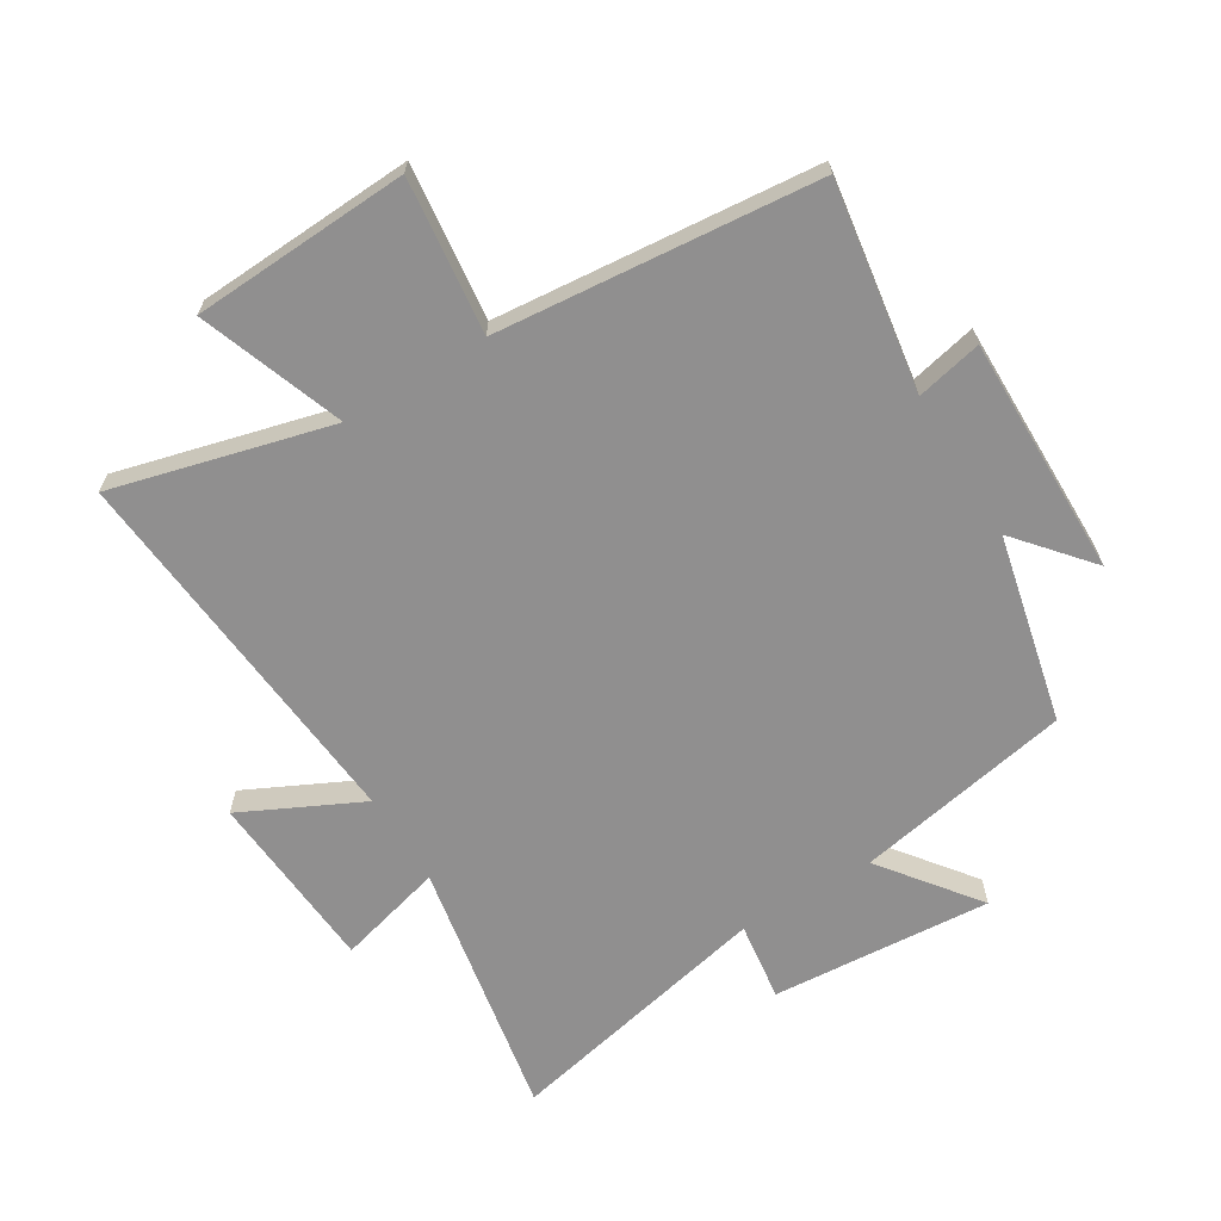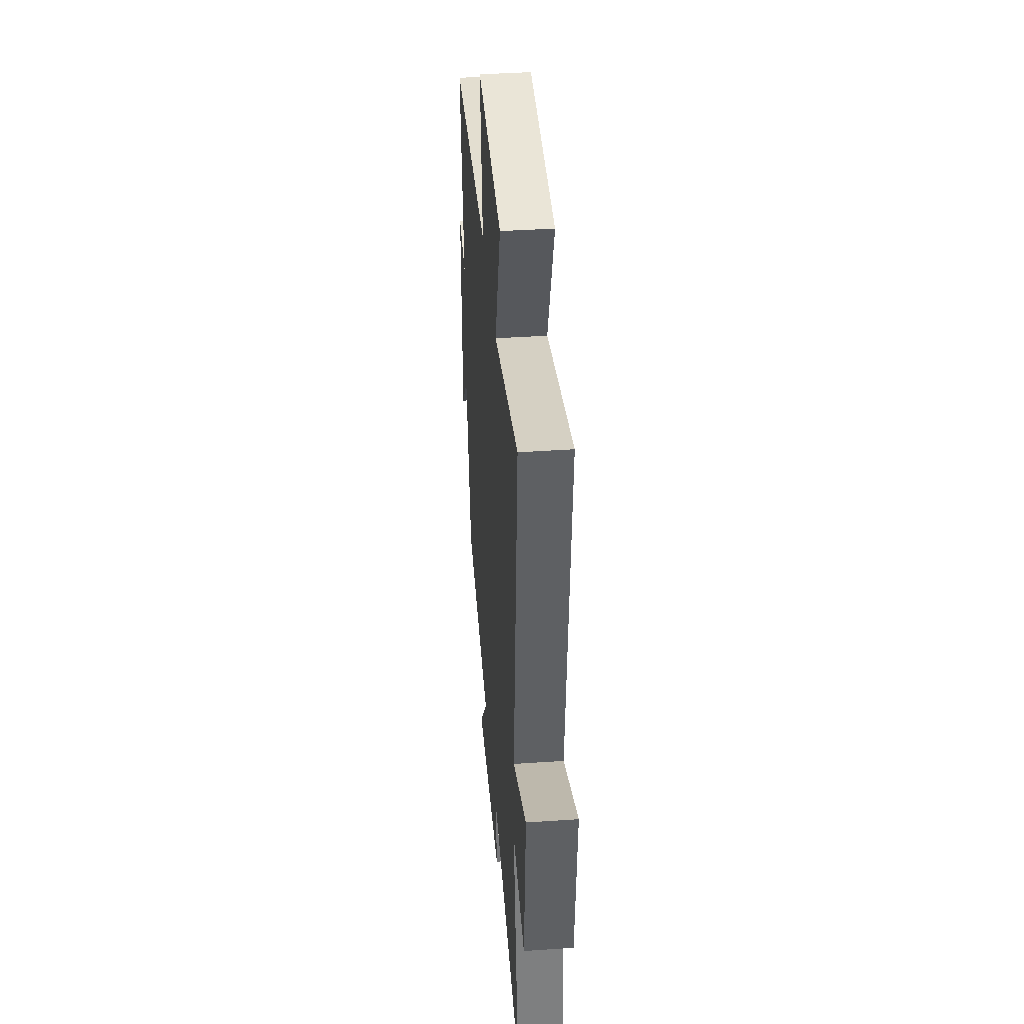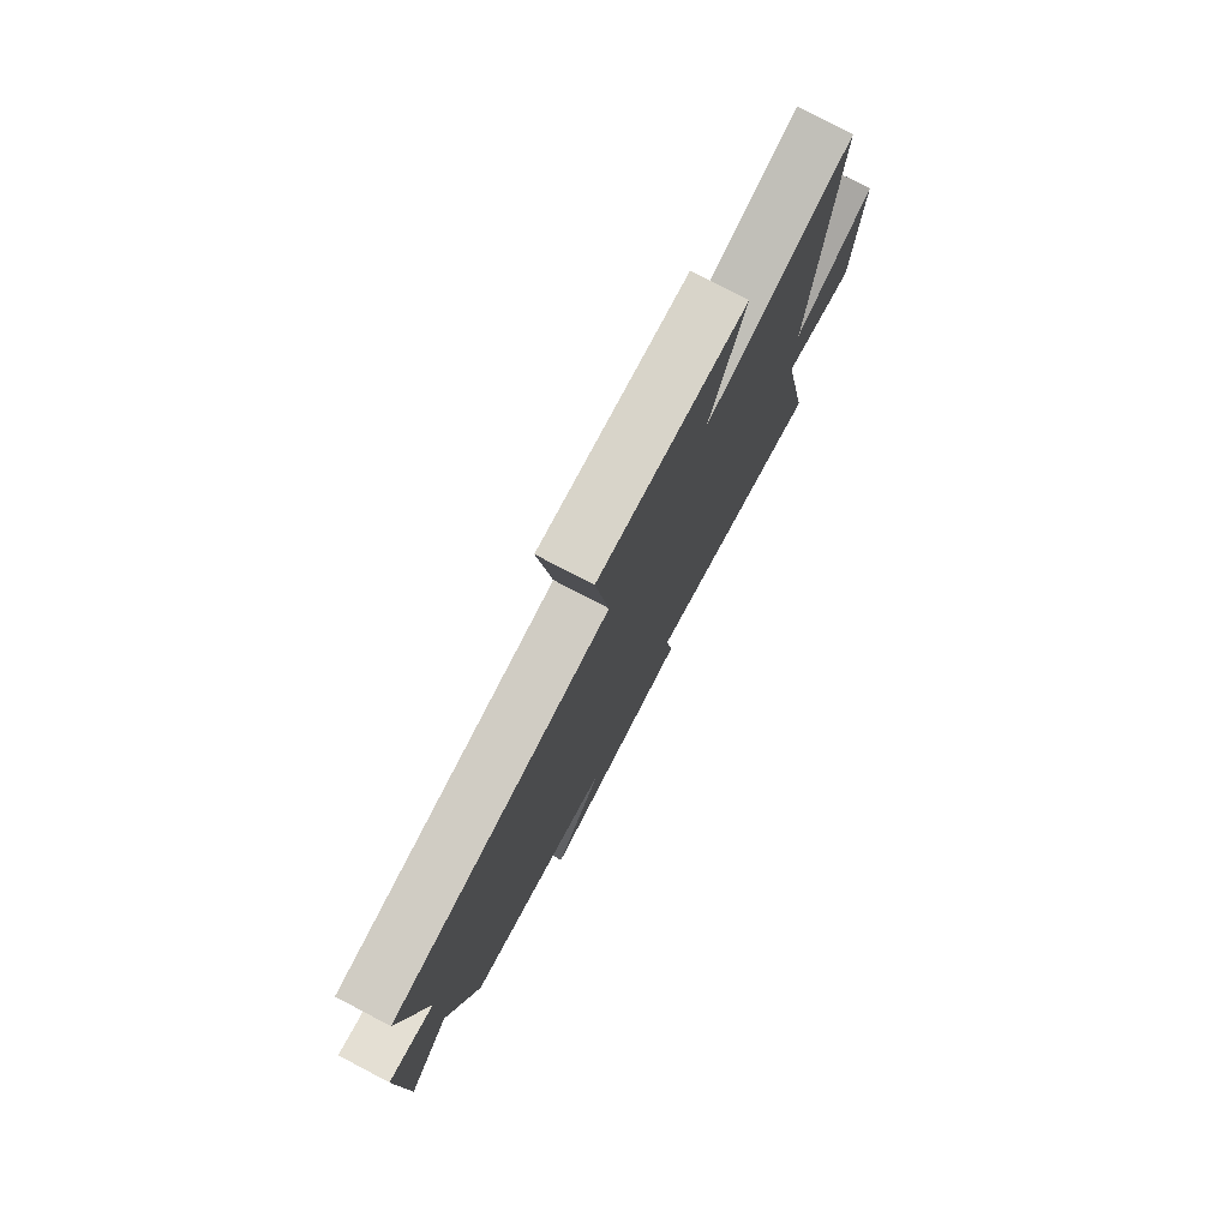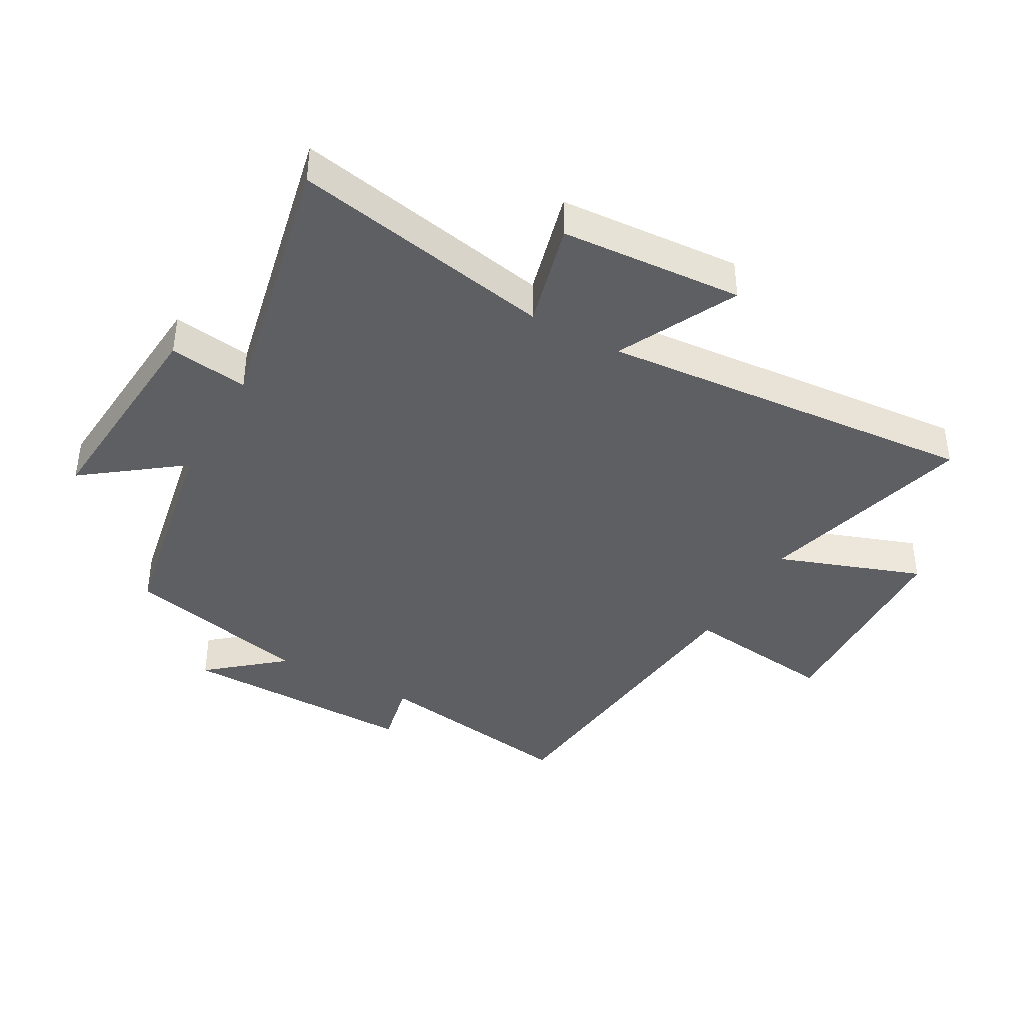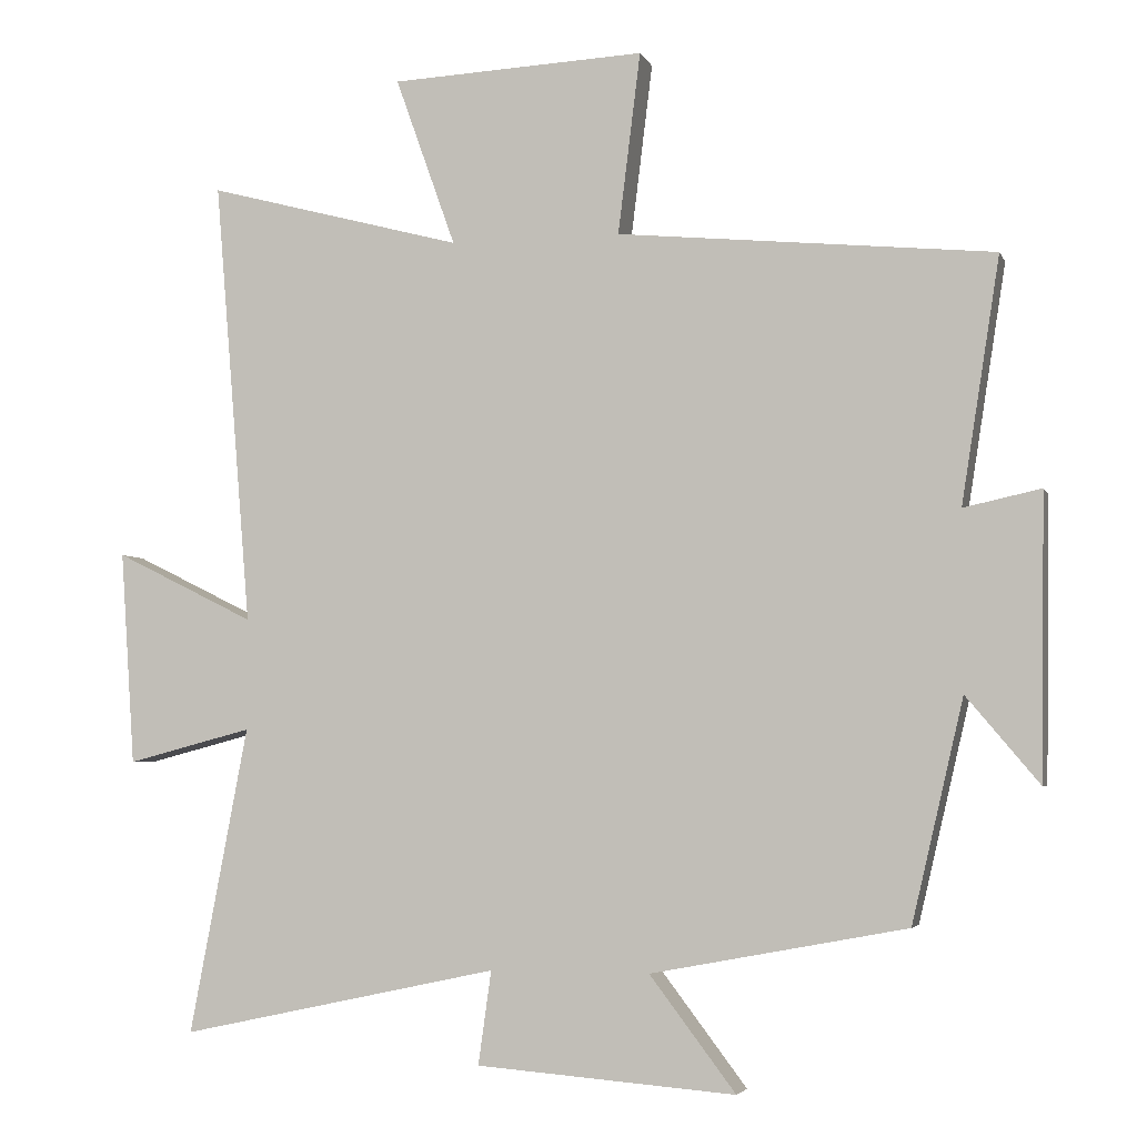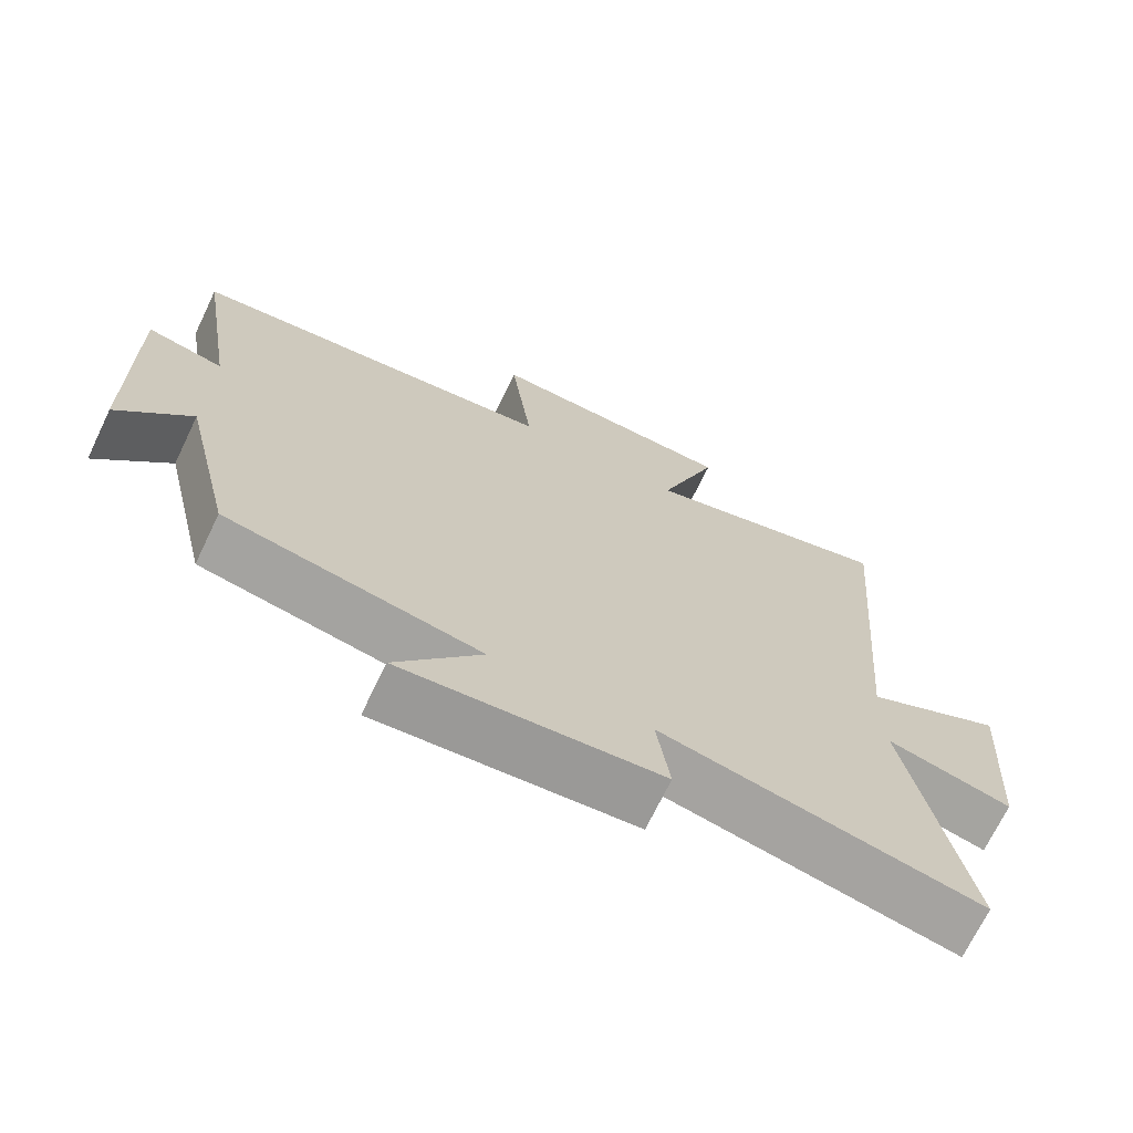
<metadata>
{"format":"obj","ext":"obj","renderer":"f3d","projection":"perspective","resolution":1024,"background":"white","views":[{"elev":-65.4,"azim":31.7,"up":"+Y"},{"elev":41.5,"azim":-94.7,"up":"+Z"},{"elev":78.3,"azim":117.6,"up":"+Z"},{"elev":-40.3,"azim":-119.3,"up":"+Y"},{"elev":-4.2,"azim":15.3,"up":"+Z"},{"elev":-70.5,"azim":154.3,"up":"+Z"}]}
</metadata>
<code>
v 0.553 0.07 0.449
v 0.5 0.07 0.113
v 0.606 0.07 0.136
v 0.6 0.07 -0.25
v 0.5 0.07 -0.131
v 0.429 0.07 -0.434
v 0.078 0.07 -0.5
v 0.196 0.07 -0.656
v -0.16 0.07 -0.628
v -0.142 0.07 -0.5
v -0.58 0.07 -0.594
v -0.5 0.07 -0.173
v -0.672 0.07 -0.218
v -0.692 0.07 0.076
v -0.5 0.07 -0.019
v -0.551 0.07 0.594
v -0.199 0.07 0.5
v -0.282 0.07 0.733
v 0.068 0.07 0.749
v 0.037 0.07 0.5
v 0.553 0 0.449
v 0.5 0 0.113
v 0.606 0 0.136
v 0.6 0 -0.25
v 0.5 0 -0.131
v 0.429 0 -0.434
v 0.078 0 -0.5
v 0.196 0 -0.656
v -0.16 0 -0.628
v -0.142 0 -0.5
v -0.58 0 -0.594
v -0.5 0 -0.173
v -0.672 0 -0.218
v -0.692 0 0.076
v -0.5 0 -0.019
v -0.551 0 0.594
v -0.199 0 0.5
v -0.282 0 0.733
v 0.068 0 0.749
v 0.037 0 0.5
f 17 18 19 20
f 17 20 1 2
f 15 16 17 2
f 12 13 14 15
f 12 15 2
f 10 11 12 2
f 7 8 9 10
f 5 6 7 10
f 5 10 2 3
f 3 4 5
f 40 39 38 37
f 22 21 40 37
f 22 37 36 35
f 35 34 33 32
f 22 35 32
f 22 32 31 30
f 30 29 28 27
f 30 27 26 25
f 23 22 30 25
f 25 24 23
f 1 21 22 2
f 2 22 23 3
f 3 23 24 4
f 4 24 25 5
f 5 25 26 6
f 6 26 27 7
f 7 27 28 8
f 8 28 29 9
f 9 29 30 10
f 10 30 31 11
f 11 31 32 12
f 12 32 33 13
f 13 33 34 14
f 14 34 35 15
f 15 35 36 16
f 16 36 37 17
f 17 37 38 18
f 18 38 39 19
f 19 39 40 20
f 20 40 21 1

</code>
